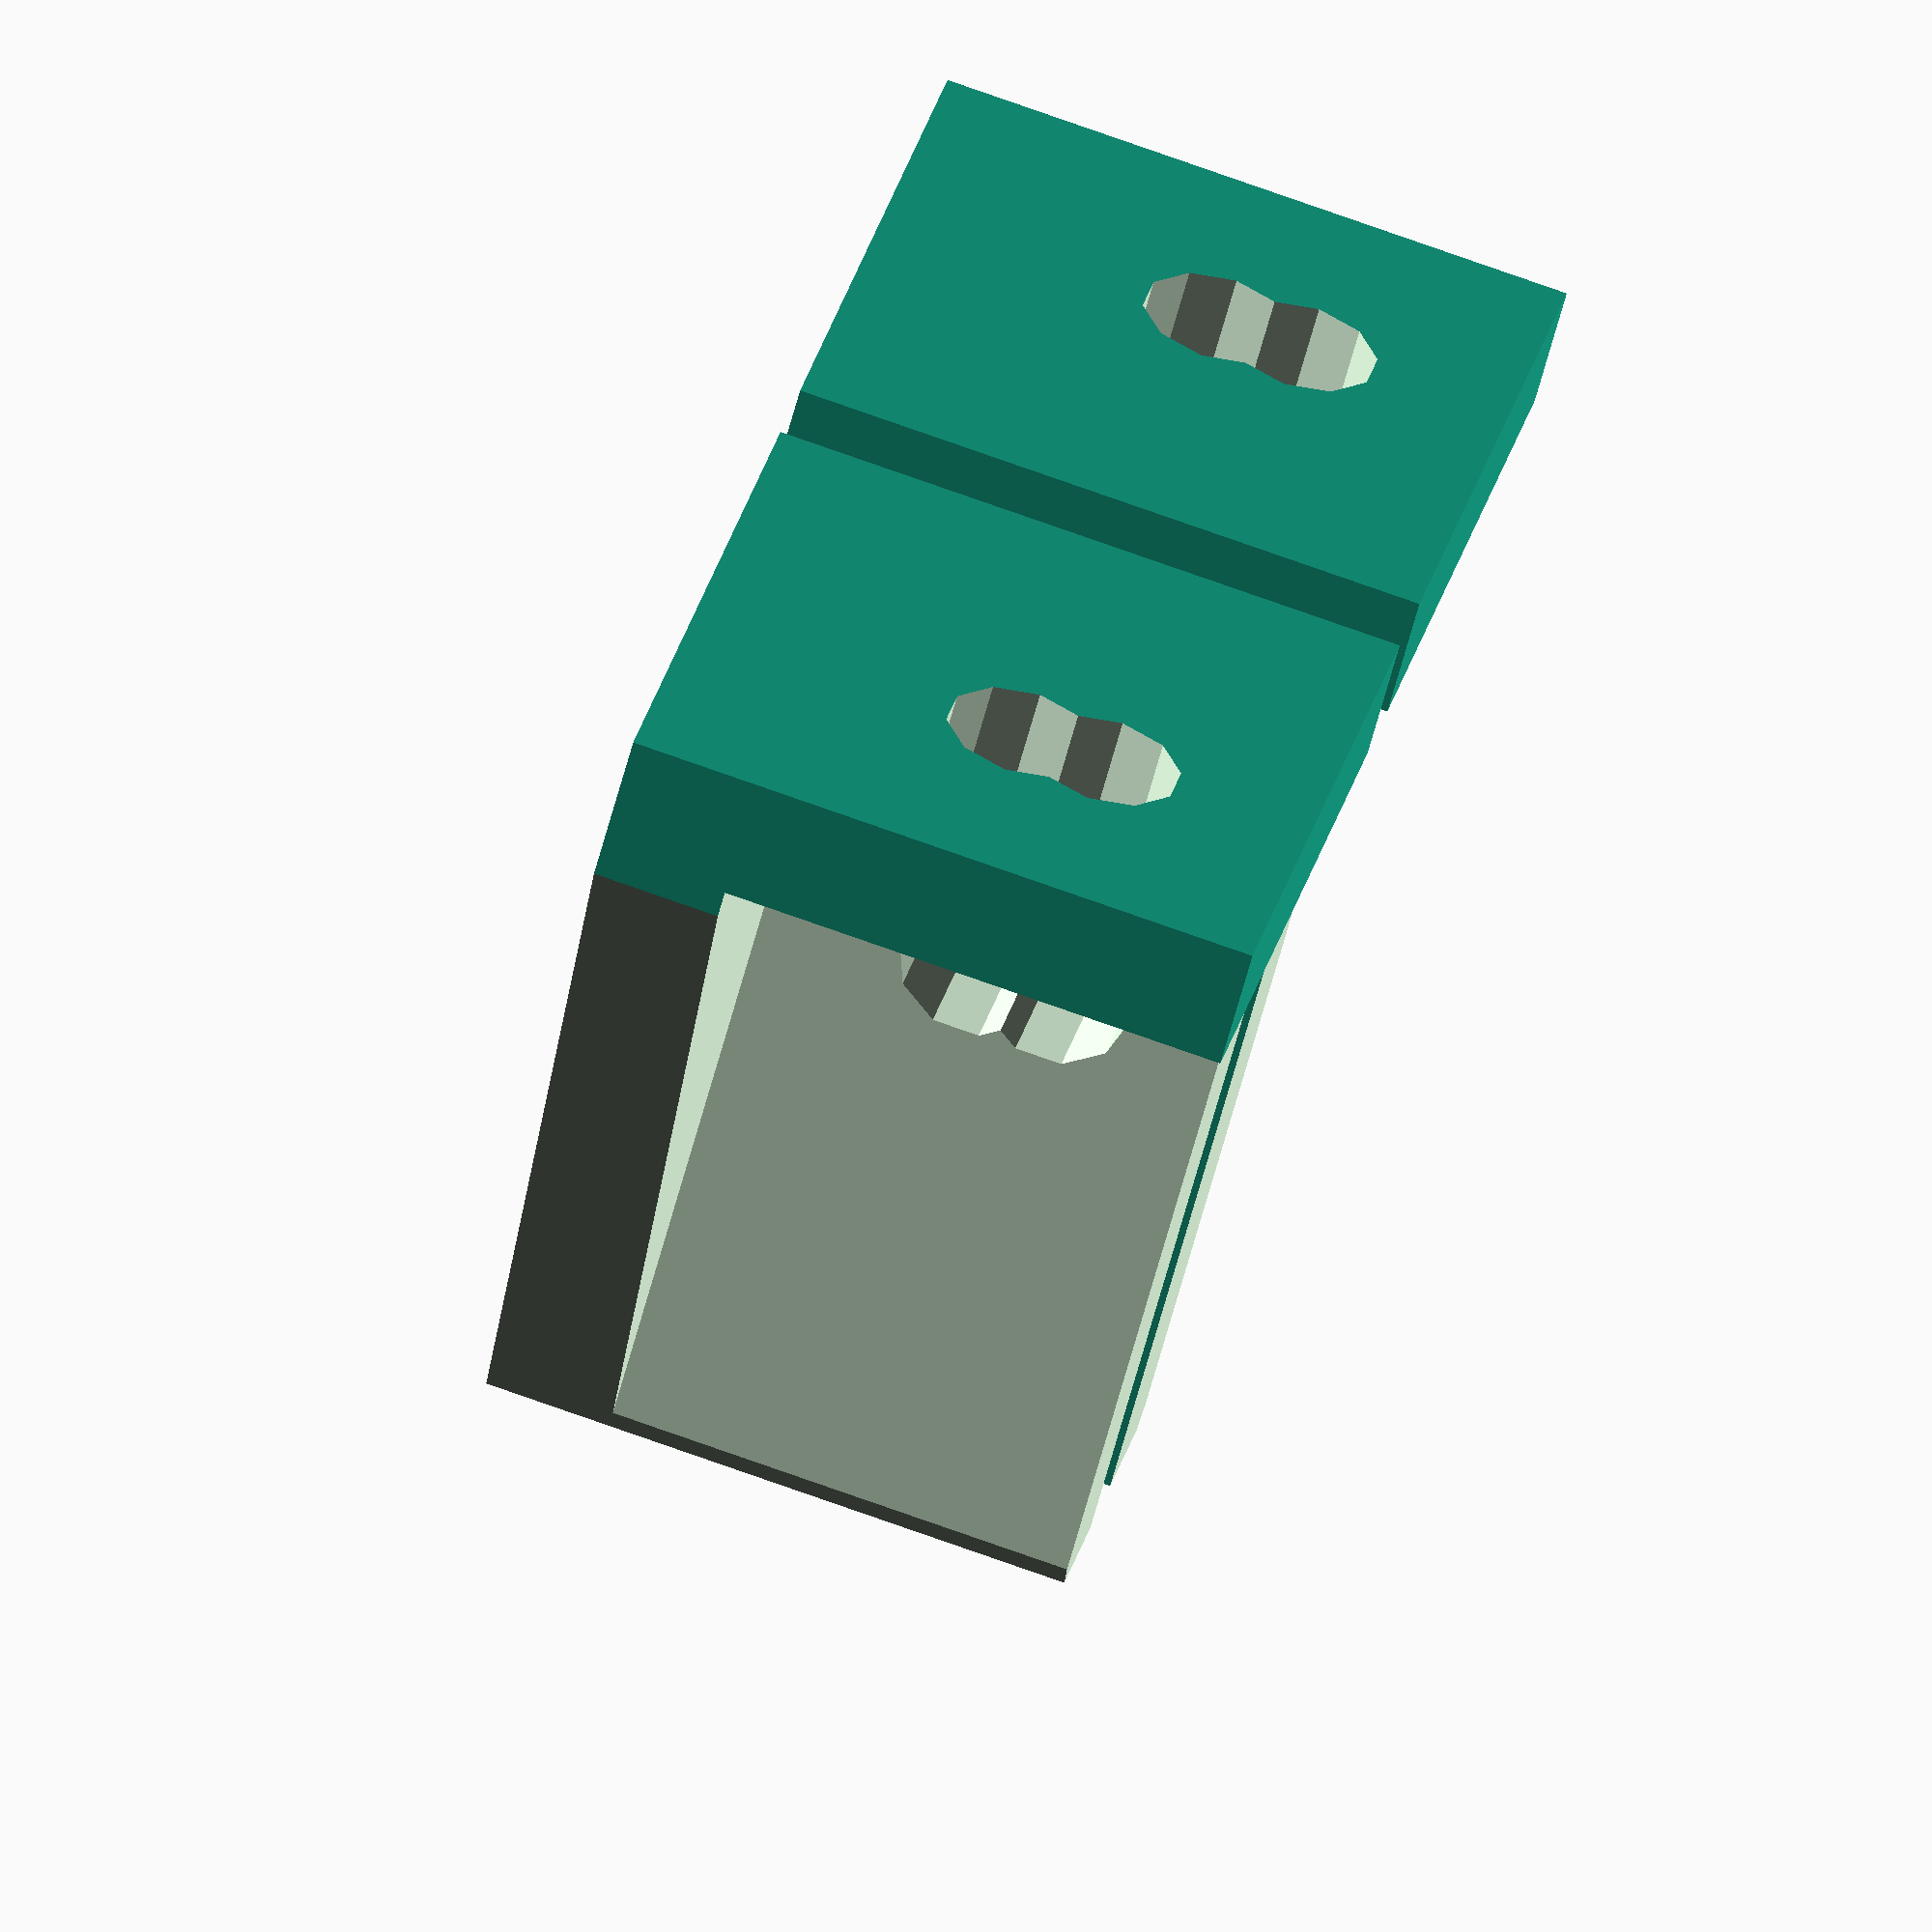
<openscad>
module rambo_holder(){
difference(){cube([15,25,15]);


translate([3,3,3]) cube([15,25,15]);
translate([20,-5,-1]) rotate([0,0,30]) cube([15,45,17]);

translate([-2,3,14])  cube([15,45,17]);


translate([9,-1,8])rotate([-90,0,0])cylinder(r=1.8, h=30, $fn=10);
translate([9,-1,10])rotate([-90,0,0])cylinder(r=1.8, h=30, $fn=10);

translate([-1,10,8])rotate([0,90,0])cylinder(r=1.8, h=30, $fn=10);
translate([-1,10,10])rotate([0,90,0])cylinder(r=1.8, h=30, $fn=10);}

}

rambo_holder();
translate([-2,0,0])
mirror([1,0,0])
rambo_holder();
</openscad>
<views>
elev=101.8 azim=47.5 roll=250.6 proj=o view=wireframe
</views>
